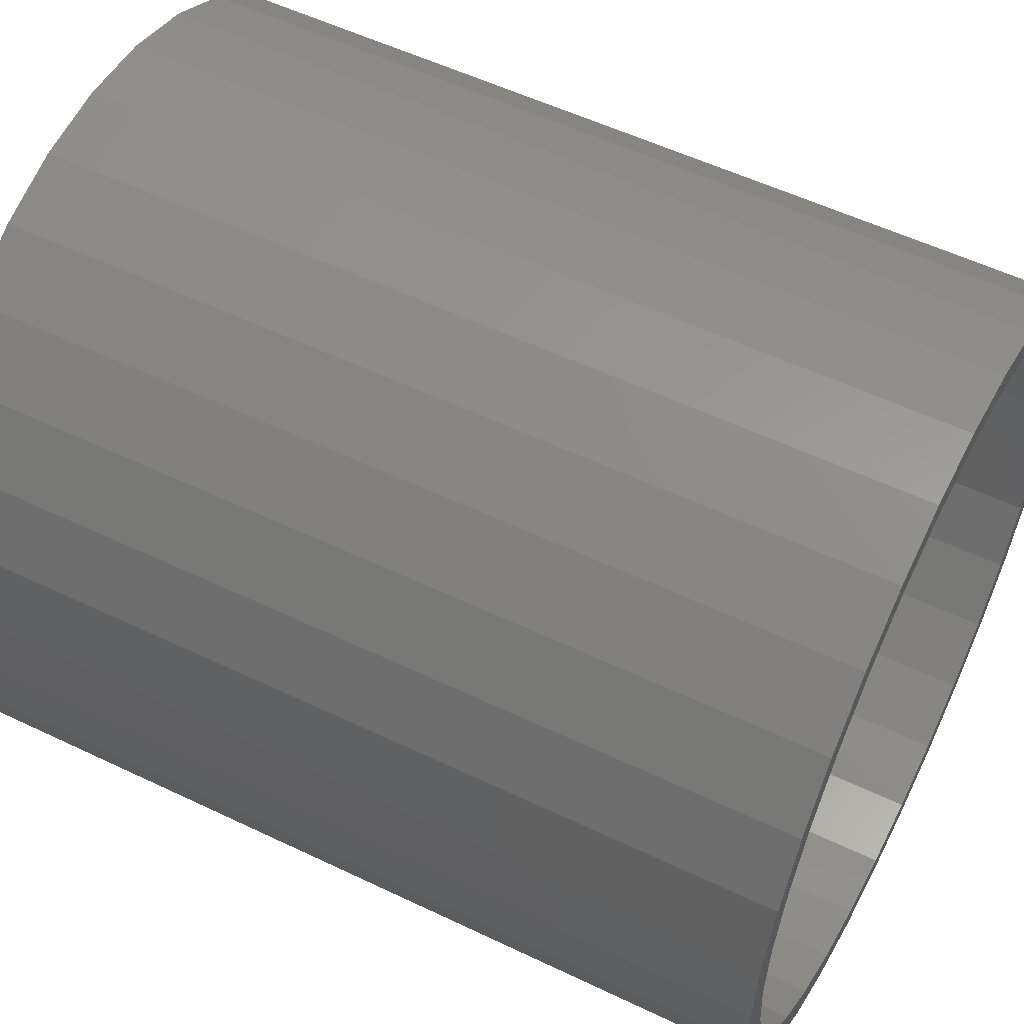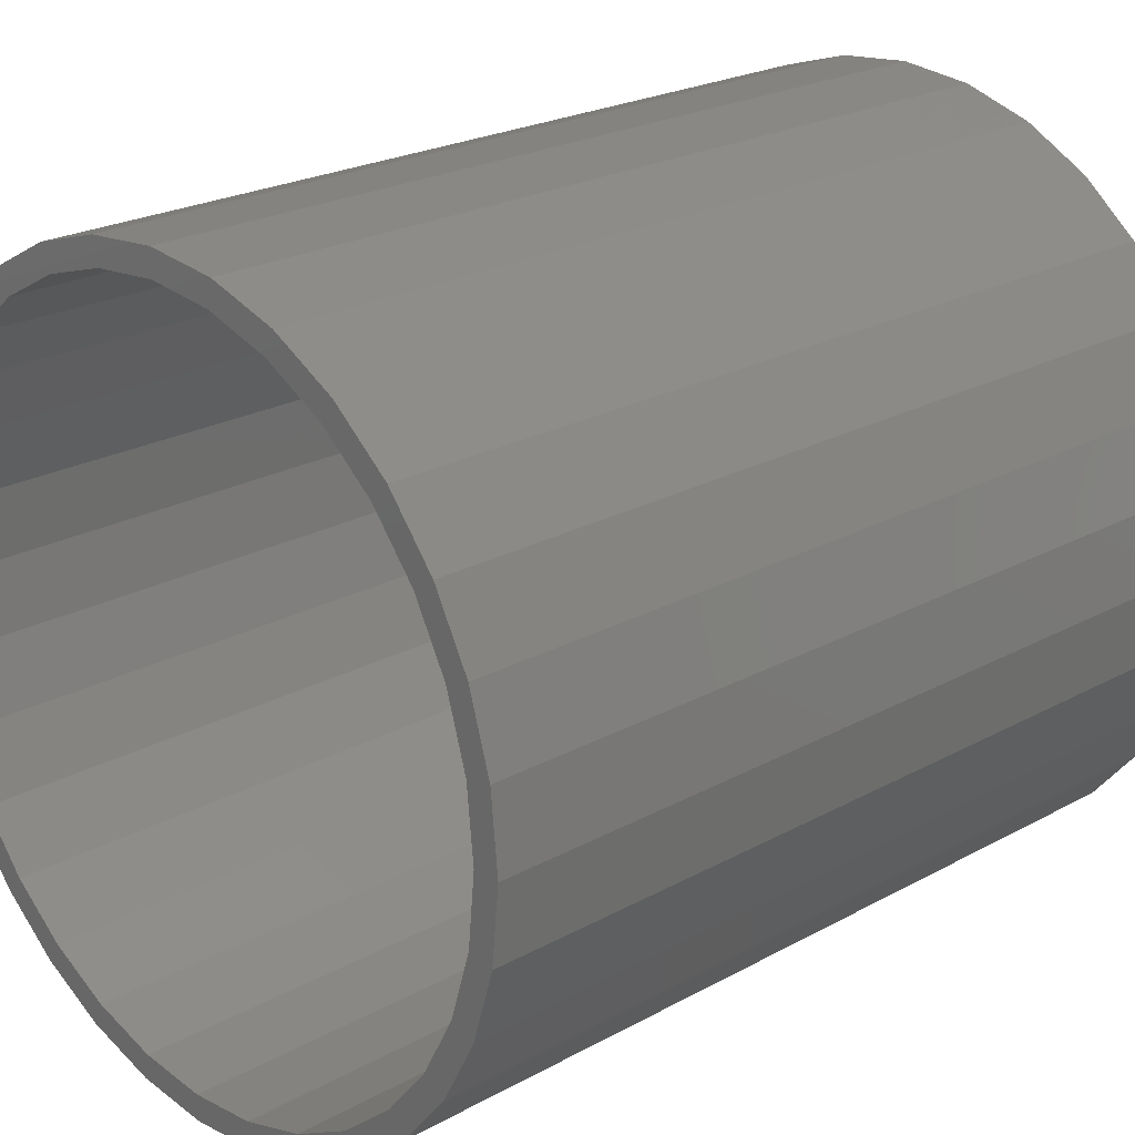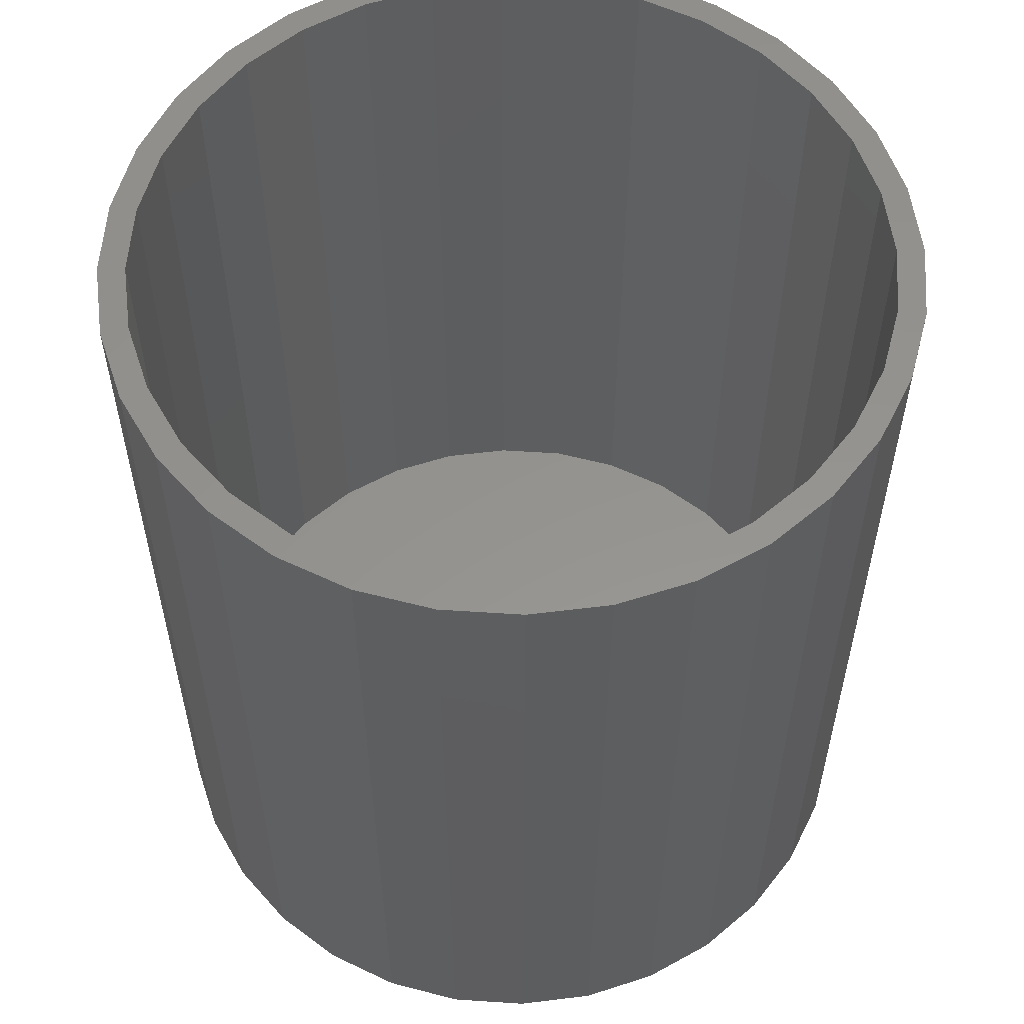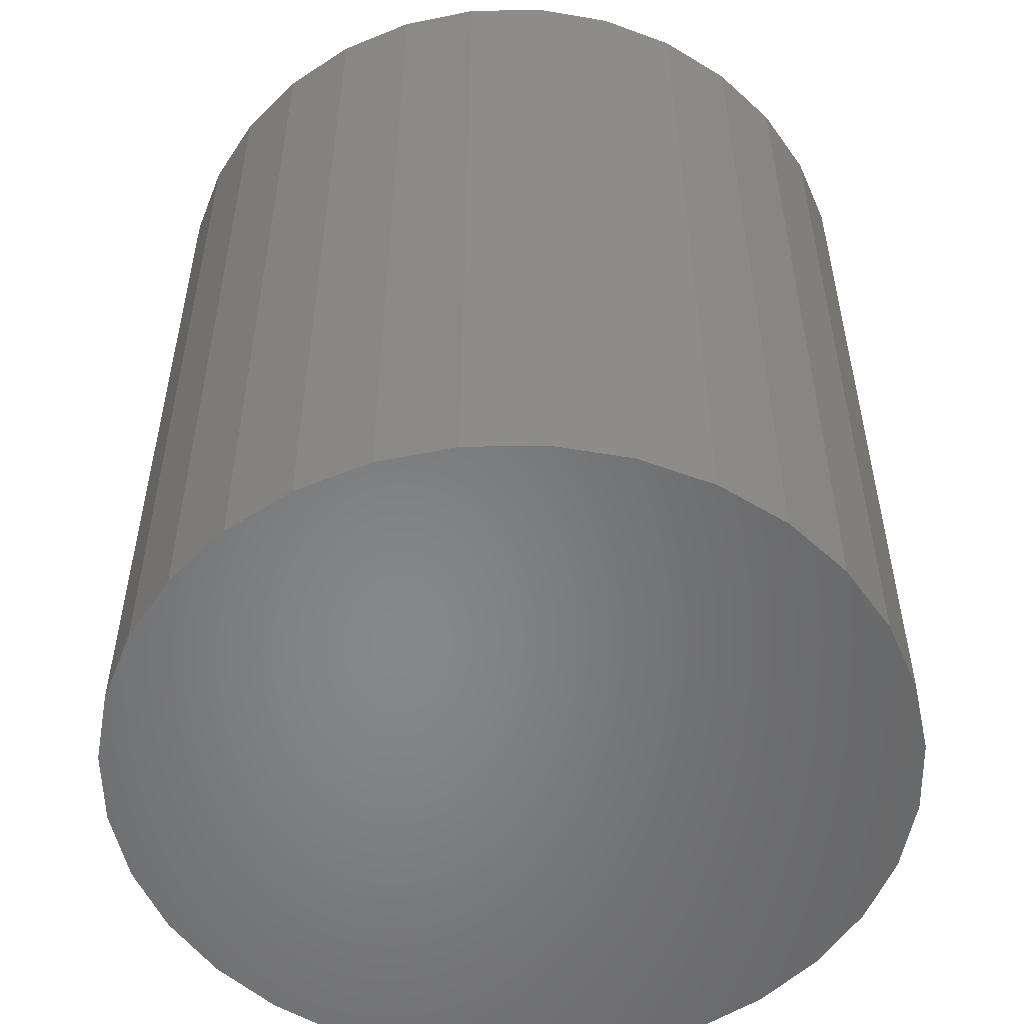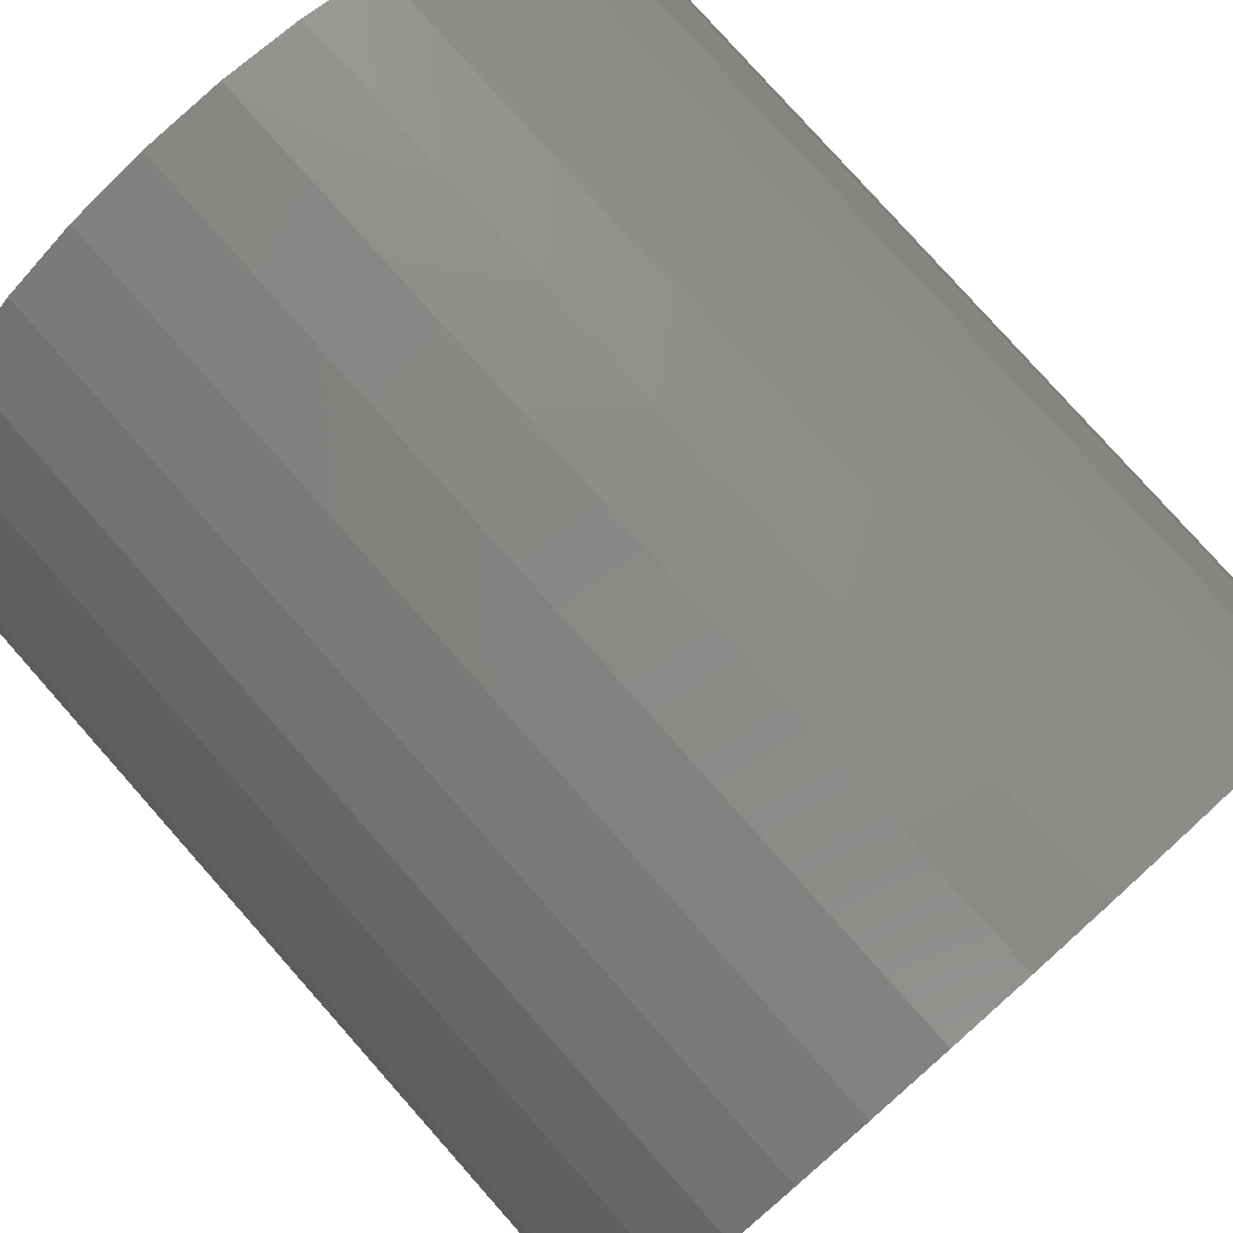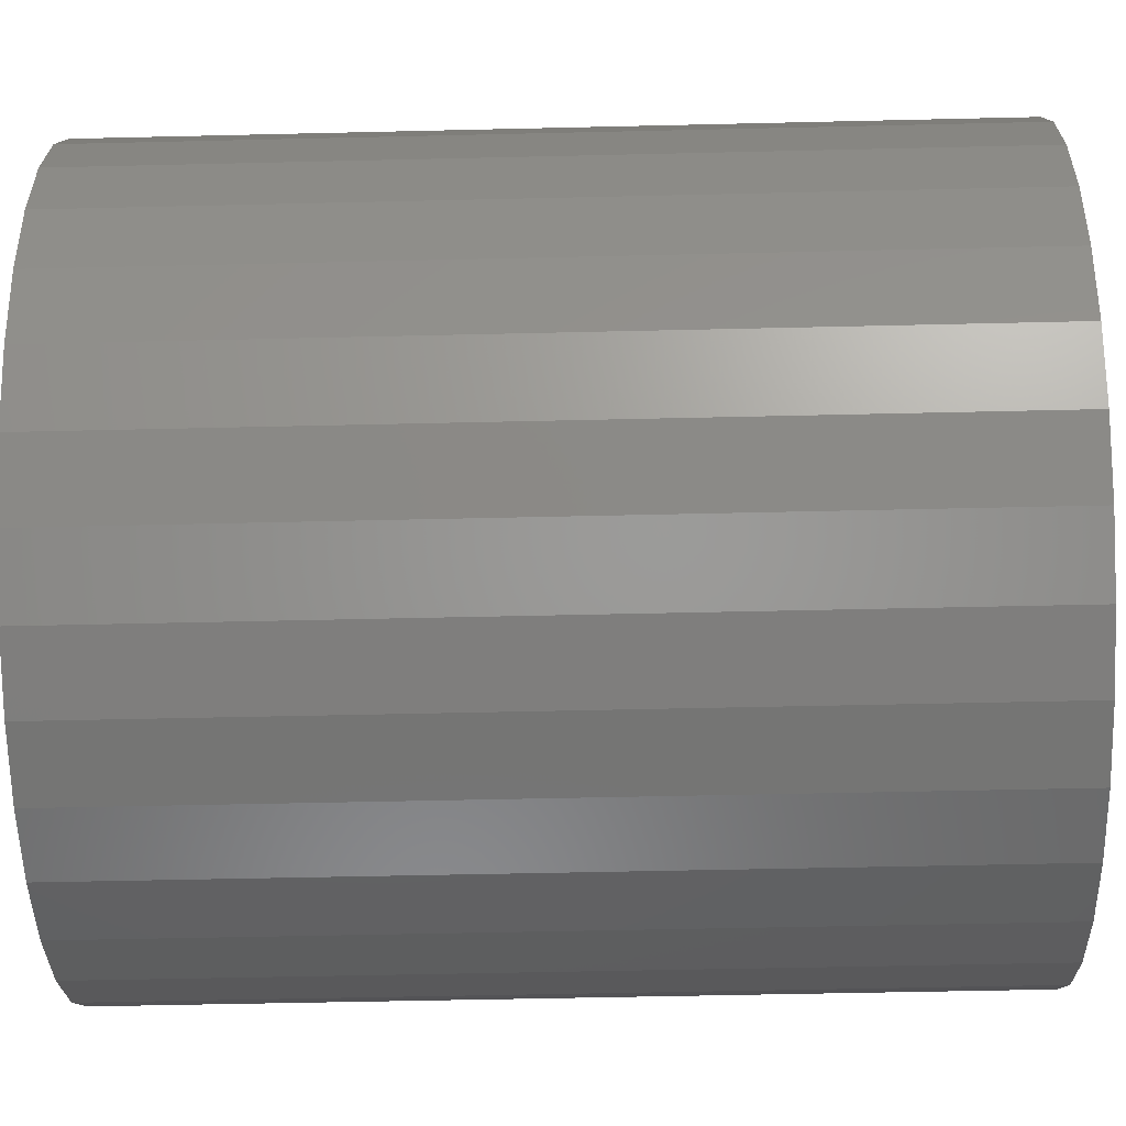
<metadata>
{"format":"stl","ext":"stl","renderer":"f3d","projection":"perspective","resolution":1024,"background":"white","views":[{"elev":54.7,"azim":-63.1,"up":"+Y"},{"elev":23.0,"azim":46.9,"up":"+Y"},{"elev":56.7,"azim":-1.7,"up":"+Z"},{"elev":-53.7,"azim":107.9,"up":"+Z"},{"elev":79.5,"azim":-41.6,"up":"+Y"},{"elev":-50.3,"azim":91.5,"up":"+Y"}]}
</metadata>
<code>
# stl→obj: 128 verts, 252 faces
v 0.006579 0.3211 0.75
v 0.006579 0.3446 0.75
v -0.06064 0.338 0.75
v -0.05607 -0.315 0.75
v -0.1163 -0.2967 0.75
v -0.1253 -0.3183 0.75
v 0.006579 -0.3211 0.75
v -0.06064 -0.338 0.75
v 0.006579 -0.3446 0.75
v 0.0738 0.338 0.75
v 0.1384 0.3183 0.75
v 0.06923 0.315 0.75
v 0.1295 0.2967 0.75
v 0.1384 -0.3183 0.75
v 0.198 -0.2865 0.75
v 0.1295 -0.2967 0.75
v 0.06923 -0.315 0.75
v 0.0738 -0.338 0.75
v -0.1253 0.3183 0.75
v -0.1849 0.2865 0.75
v -0.1163 0.2967 0.75
v -0.05607 0.315 0.75
v -0.1849 -0.2865 0.75
v -0.1718 -0.267 0.75
v -0.2371 -0.2436 0.75
v -0.2205 -0.2271 0.75
v -0.2799 -0.1914 0.75
v -0.2604 -0.1784 0.75
v -0.3118 -0.1319 0.75
v -0.2901 -0.1229 0.75
v -0.3314 -0.06722 0.75
v -0.3084 -0.06265 0.75
v -0.338 4.22e-17 0.75
v -0.3146 3.246e-16 0.75
v -0.3314 0.06722 0.75
v -0.3084 0.06265 0.75
v -0.3118 0.1319 0.75
v -0.2901 0.1229 0.75
v -0.2799 0.1914 0.75
v -0.2604 0.1784 0.75
v -0.2371 0.2436 0.75
v -0.2205 0.2271 0.75
v -0.1718 0.267 0.75
v 0.198 0.2865 0.75
v 0.185 0.267 0.75
v 0.2502 0.2436 0.75
v 0.2337 0.2271 0.75
v 0.2931 0.1914 0.75
v 0.2736 0.1784 0.75
v 0.3249 0.1319 0.75
v 0.3033 0.1229 0.75
v 0.3445 0.06722 0.75
v 0.3215 0.06265 0.75
v 0.3512 0 0.75
v 0.3277 0 0.75
v 0.3445 -0.06722 0.75
v 0.3215 -0.06265 0.75
v 0.3249 -0.1319 0.75
v 0.3033 -0.1229 0.75
v 0.2931 -0.1914 0.75
v 0.2736 -0.1784 0.75
v 0.2502 -0.2436 0.75
v 0.2337 -0.2271 0.75
v 0.185 -0.267 0.75
v 0.006579 -0.3211 0.007812
v 0.06923 -0.315 0.007812
v 0.1295 -0.2967 0.007812
v 0.185 -0.267 0.007812
v 0.2337 -0.2271 0.007812
v 0.2736 -0.1784 0.007812
v 0.3033 -0.1229 0.007812
v 0.3215 -0.06265 0.007812
v 0.3277 -6.491e-16 0.007812
v -0.05607 -0.315 0.007812
v -0.1163 -0.2967 0.007812
v -0.1718 -0.267 0.007812
v -0.2205 -0.2271 0.007812
v -0.2604 -0.1784 0.007812
v -0.2901 -0.1229 0.007812
v -0.3084 -0.06265 0.007812
v -0.3146 3.246e-16 0.007812
v 0.006579 0.3211 0.007812
v -0.05607 0.315 0.007812
v -0.1163 0.2967 0.007812
v -0.1718 0.267 0.007812
v -0.2205 0.2271 0.007812
v -0.2604 0.1784 0.007812
v -0.2901 0.1229 0.007812
v -0.3084 0.06265 0.007812
v 0.06923 0.315 0.007812
v 0.1295 0.2967 0.007812
v 0.185 0.267 0.007812
v 0.2337 0.2271 0.007812
v 0.2736 0.1784 0.007812
v 0.3033 0.1229 0.007812
v 0.3215 0.06265 0.007812
v 0.3512 -8.439e-17 -0.01562
v 0.3445 -0.06722 -0.01562
v 0.3249 -0.1319 -0.01562
v 0.2931 -0.1914 -0.01562
v 0.2502 -0.2436 -0.01562
v 0.198 -0.2865 -0.01562
v 0.1384 -0.3183 -0.01562
v 0.0738 -0.338 -0.01562
v 0.006579 -0.3446 -0.01562
v -0.06064 -0.338 -0.01562
v -0.1253 -0.3183 -0.01562
v -0.1849 -0.2865 -0.01562
v -0.2371 -0.2436 -0.01562
v -0.2799 -0.1914 -0.01562
v -0.3118 -0.1319 -0.01562
v -0.3314 -0.06722 -0.01562
v -0.338 4.22e-17 -0.01562
v -0.3314 0.06722 -0.01562
v -0.3118 0.1319 -0.01562
v -0.2799 0.1914 -0.01562
v -0.2371 0.2436 -0.01562
v -0.1849 0.2865 -0.01562
v -0.1253 0.3183 -0.01562
v -0.06064 0.338 -0.01562
v 0.006579 0.3446 -0.01562
v 0.0738 0.338 -0.01562
v 0.1384 0.3183 -0.01562
v 0.198 0.2865 -0.01562
v 0.2502 0.2436 -0.01562
v 0.2931 0.1914 -0.01562
v 0.3249 0.1319 -0.01562
v 0.3445 0.06722 -0.01562
f 1 2 3
f 4 5 6
f 4 6 7
f 7 6 8
f 7 8 9
f 10 2 1
f 10 1 11
f 11 1 12
f 11 12 13
f 14 15 16
f 14 16 17
f 17 7 14
f 18 14 7
f 7 9 18
f 19 20 21
f 19 21 22
f 19 22 1
f 19 1 3
f 6 5 23
f 23 5 24
f 23 24 25
f 25 24 26
f 25 26 27
f 27 26 28
f 27 28 29
f 29 28 30
f 29 30 31
f 31 30 32
f 31 32 33
f 33 32 34
f 33 34 35
f 35 34 36
f 35 36 37
f 37 36 38
f 37 38 39
f 39 38 40
f 39 40 41
f 41 40 42
f 41 42 20
f 20 42 43
f 20 43 21
f 11 13 44
f 44 13 45
f 44 45 46
f 46 45 47
f 46 47 48
f 48 47 49
f 48 49 50
f 50 49 51
f 50 51 52
f 52 51 53
f 52 53 54
f 54 53 55
f 54 55 56
f 56 55 57
f 56 57 58
f 58 57 59
f 58 59 60
f 60 59 61
f 60 61 62
f 62 61 63
f 62 63 15
f 15 63 64
f 15 64 16
f 65 17 66
f 66 17 16
f 66 16 67
f 67 16 64
f 67 64 68
f 68 64 63
f 68 63 69
f 69 63 61
f 69 61 70
f 70 61 59
f 70 59 71
f 71 59 57
f 71 57 72
f 72 57 55
f 72 55 73
f 17 65 7
f 7 65 74
f 7 74 4
f 4 74 75
f 4 75 5
f 5 75 76
f 5 76 24
f 24 76 77
f 24 77 26
f 26 77 78
f 26 78 28
f 28 78 79
f 28 79 30
f 30 79 80
f 30 80 32
f 32 80 81
f 32 81 34
f 82 22 83
f 83 22 21
f 83 21 84
f 84 21 43
f 84 43 85
f 85 43 42
f 85 42 86
f 86 42 40
f 86 40 87
f 87 40 38
f 87 38 88
f 88 38 36
f 88 36 89
f 89 36 34
f 89 34 81
f 22 82 1
f 1 82 90
f 1 90 12
f 12 90 91
f 12 91 13
f 13 91 92
f 13 92 45
f 45 92 93
f 45 93 47
f 47 93 94
f 47 94 49
f 49 94 95
f 49 95 51
f 51 95 96
f 51 96 53
f 53 96 73
f 53 73 55
f 97 54 98
f 98 54 56
f 98 56 99
f 99 56 58
f 99 58 100
f 100 58 60
f 100 60 101
f 101 60 62
f 101 62 102
f 102 62 15
f 102 15 103
f 103 15 14
f 103 14 104
f 104 14 18
f 104 18 105
f 105 18 9
f 105 9 106
f 106 9 8
f 106 8 107
f 107 8 6
f 107 6 108
f 108 6 23
f 108 23 109
f 109 23 25
f 109 25 110
f 110 25 27
f 110 27 111
f 111 27 29
f 111 29 112
f 112 29 31
f 112 31 113
f 113 31 33
f 113 33 114
f 114 33 35
f 114 35 115
f 115 35 37
f 115 37 116
f 116 37 39
f 116 39 117
f 117 39 41
f 117 41 118
f 118 41 20
f 118 20 119
f 119 20 19
f 119 19 120
f 120 19 3
f 120 3 121
f 121 3 2
f 121 2 122
f 122 2 10
f 122 10 123
f 123 10 11
f 123 11 124
f 124 11 44
f 124 44 125
f 125 44 46
f 125 46 126
f 126 46 48
f 126 48 127
f 127 48 50
f 127 50 128
f 128 50 52
f 128 52 97
f 97 52 54
f 121 122 120
f 105 106 104
f 104 106 107
f 104 107 103
f 103 107 108
f 103 108 102
f 102 108 109
f 102 109 101
f 101 109 110
f 101 110 100
f 100 110 111
f 100 111 99
f 99 111 112
f 99 112 98
f 98 112 113
f 98 113 97
f 97 113 114
f 97 114 128
f 128 114 115
f 128 115 127
f 127 115 116
f 127 116 126
f 126 116 117
f 126 117 125
f 125 117 118
f 125 118 124
f 124 118 119
f 124 119 123
f 123 119 120
f 123 120 122
f 83 90 82
f 90 83 91
f 91 83 84
f 91 84 92
f 92 84 85
f 92 85 93
f 93 85 86
f 93 86 94
f 94 86 87
f 94 87 95
f 95 87 88
f 95 88 96
f 96 88 89
f 96 89 73
f 73 89 81
f 73 81 72
f 72 81 80
f 72 80 71
f 71 80 79
f 71 79 70
f 70 79 78
f 70 78 69
f 69 78 77
f 69 77 68
f 68 77 76
f 68 76 67
f 67 76 75
f 67 75 66
f 66 75 74
f 66 74 65

</code>
